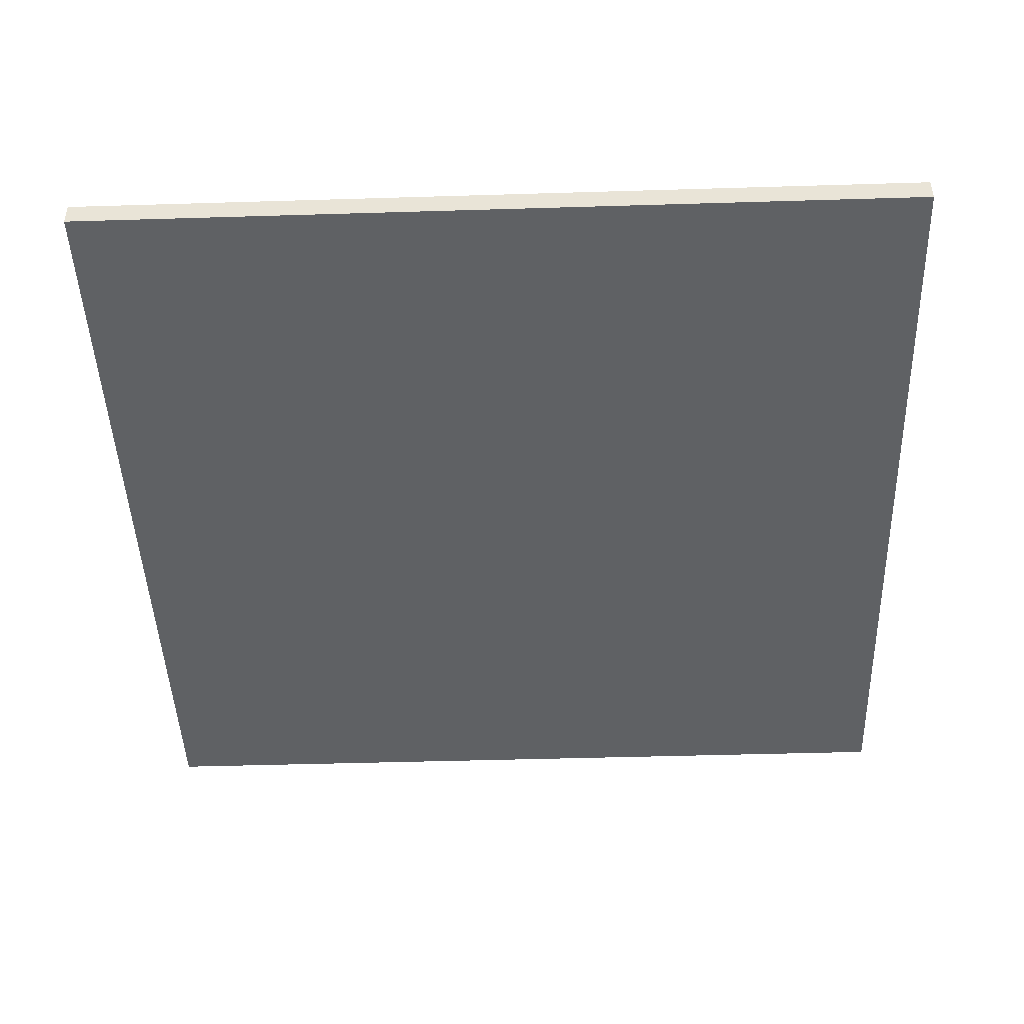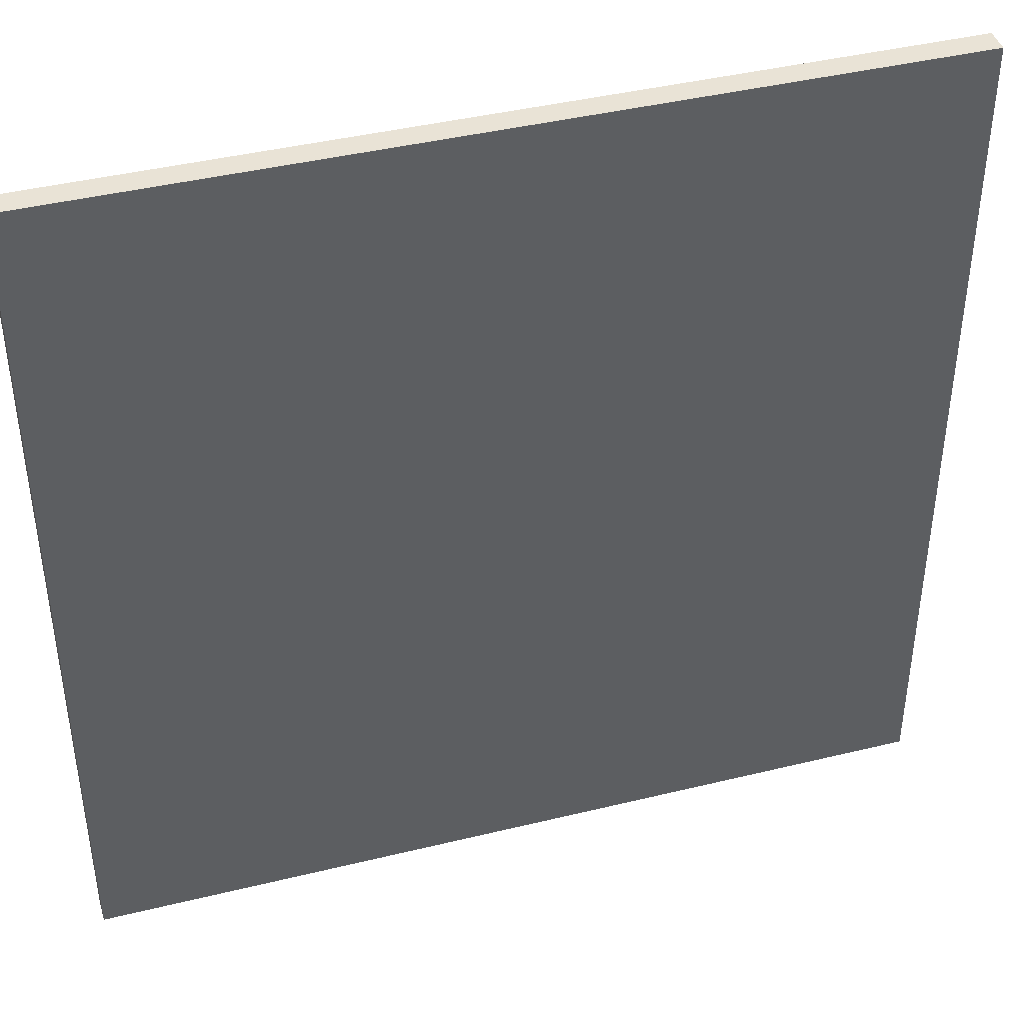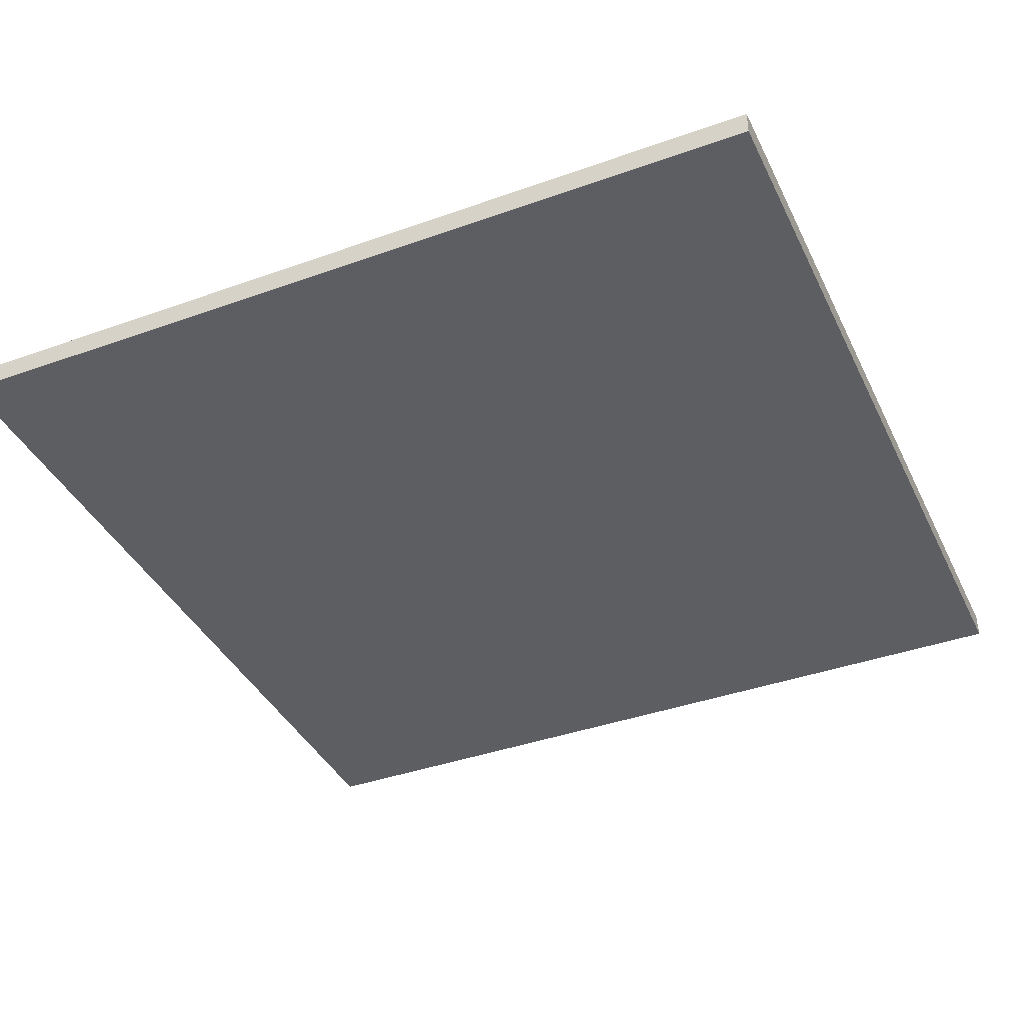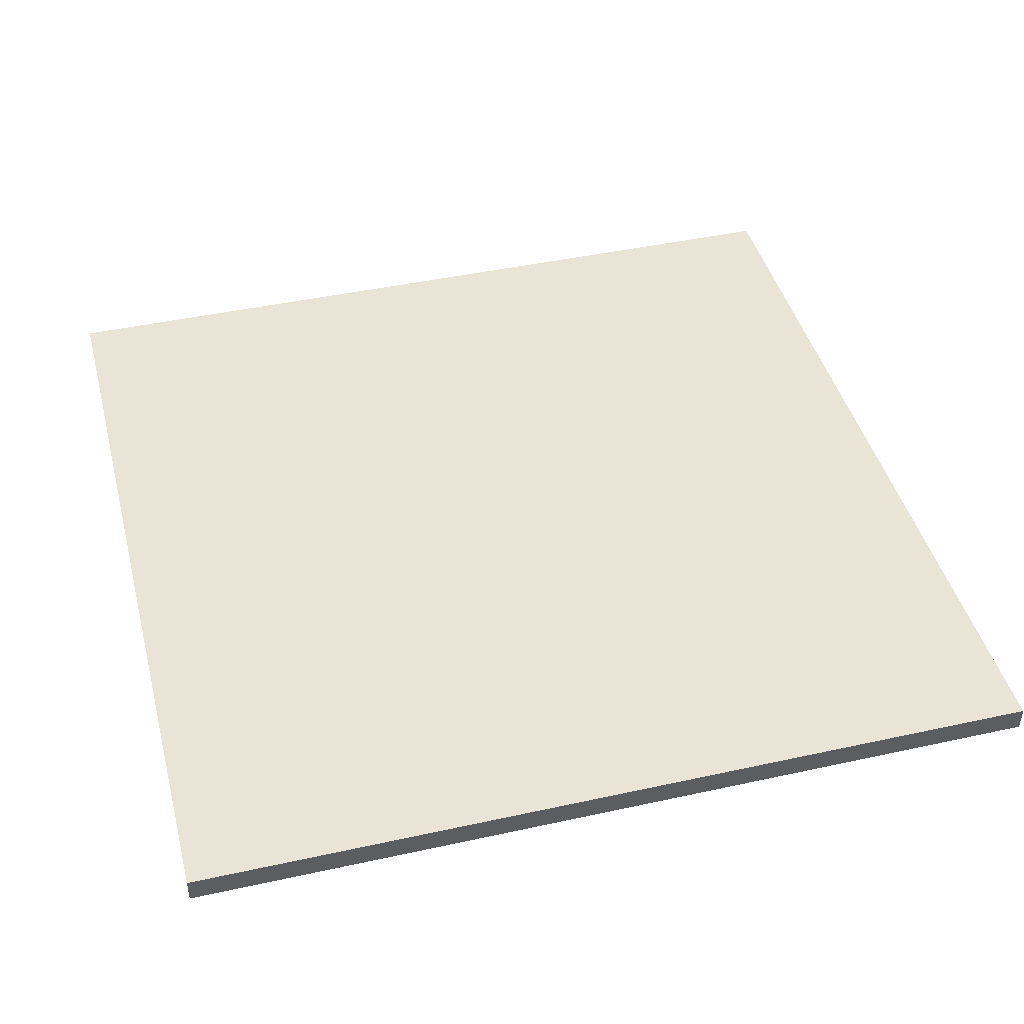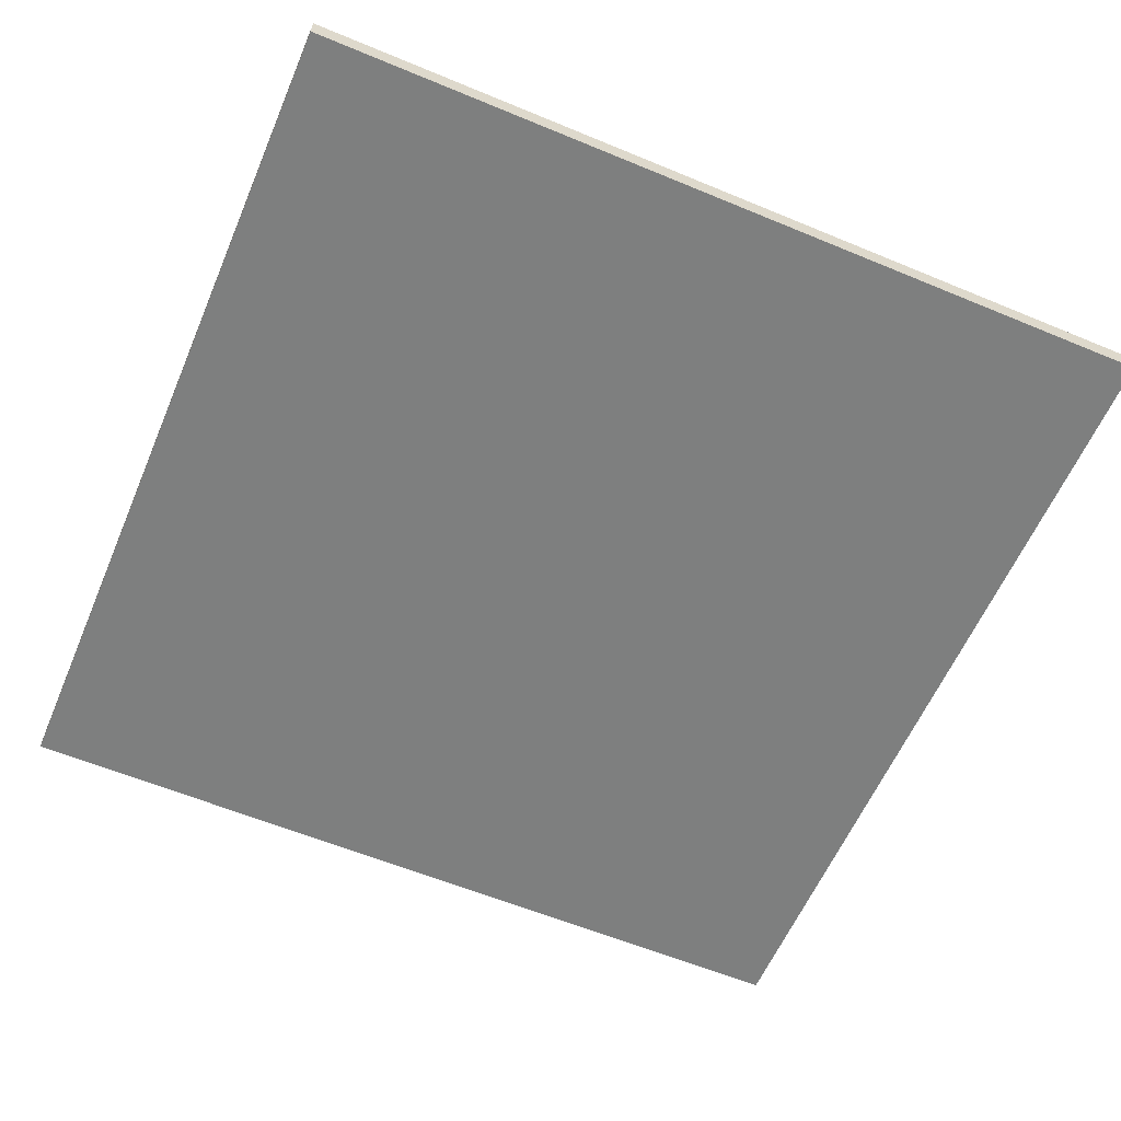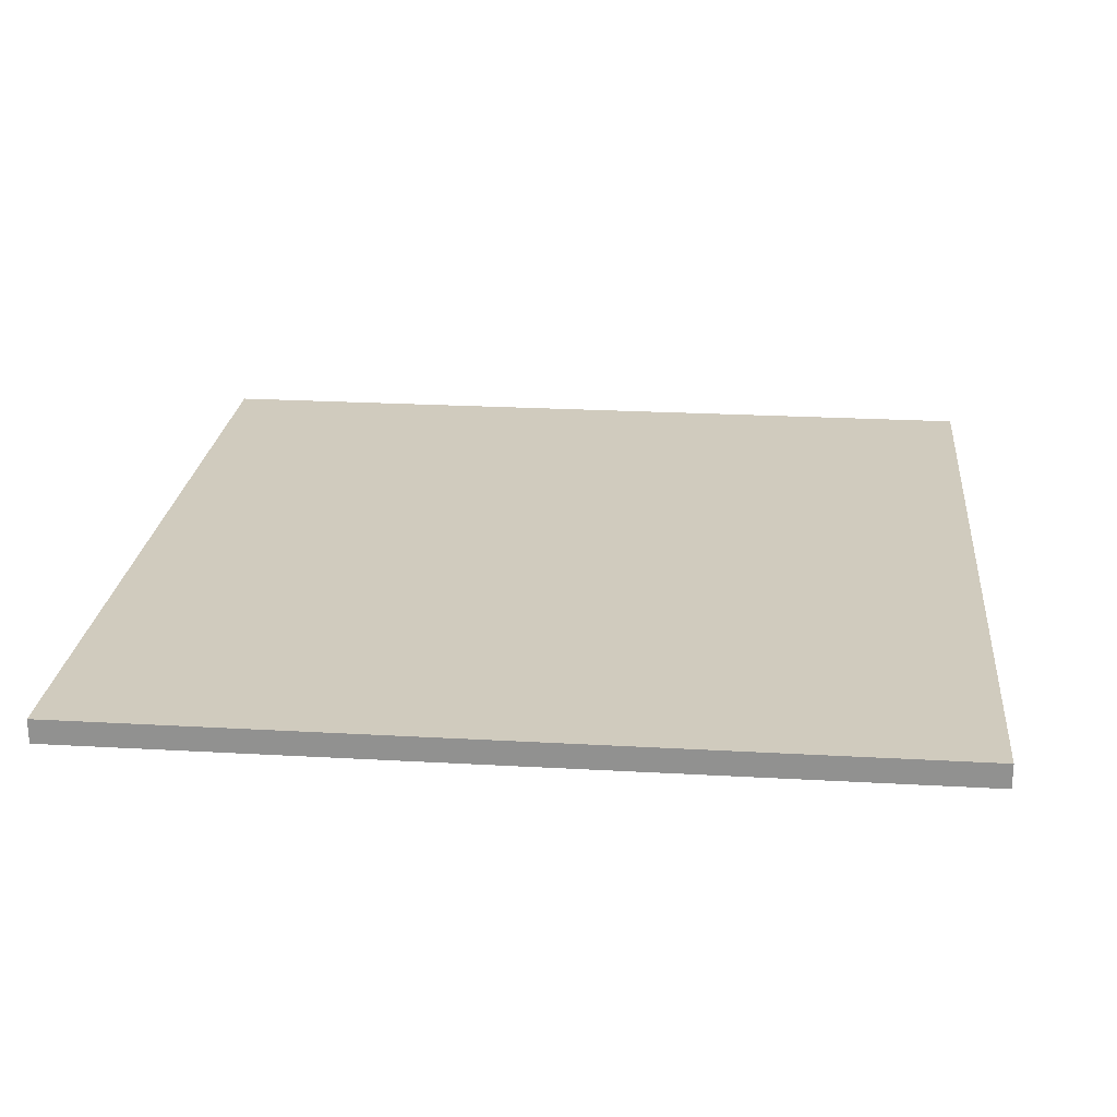
<metadata>
{"format":"obj","ext":"obj","renderer":"f3d","projection":"perspective","resolution":1024,"background":"white","views":[{"elev":-45.7,"azim":92.0,"up":"+Z"},{"elev":42.0,"azim":-16.4,"up":"+Y"},{"elev":-39.4,"azim":24.0,"up":"+Z"},{"elev":43.6,"azim":-14.5,"up":"+Z"},{"elev":-59.6,"azim":156.9,"up":"+Z"},{"elev":23.3,"azim":-84.5,"up":"+Z"}]}
</metadata>
<code>
o Table
v -1.154 -1.154 -0.03288
v -1.154 -1.154 0.03288
v -1.154 1.154 0.03288
v -1.154 1.154 -0.03288
v 1.154 1.154 0.03288
v 1.154 1.154 -0.03288
v 1.154 -1.154 0.03288
v 1.154 -1.154 -0.03288
f 1 2 3
f 1 3 4
f 4 3 5
f 4 5 6
f 6 5 7
f 6 7 8
f 8 7 2
f 8 2 1
f 4 6 8
f 4 8 1
f 5 3 2
f 5 2 7

</code>
